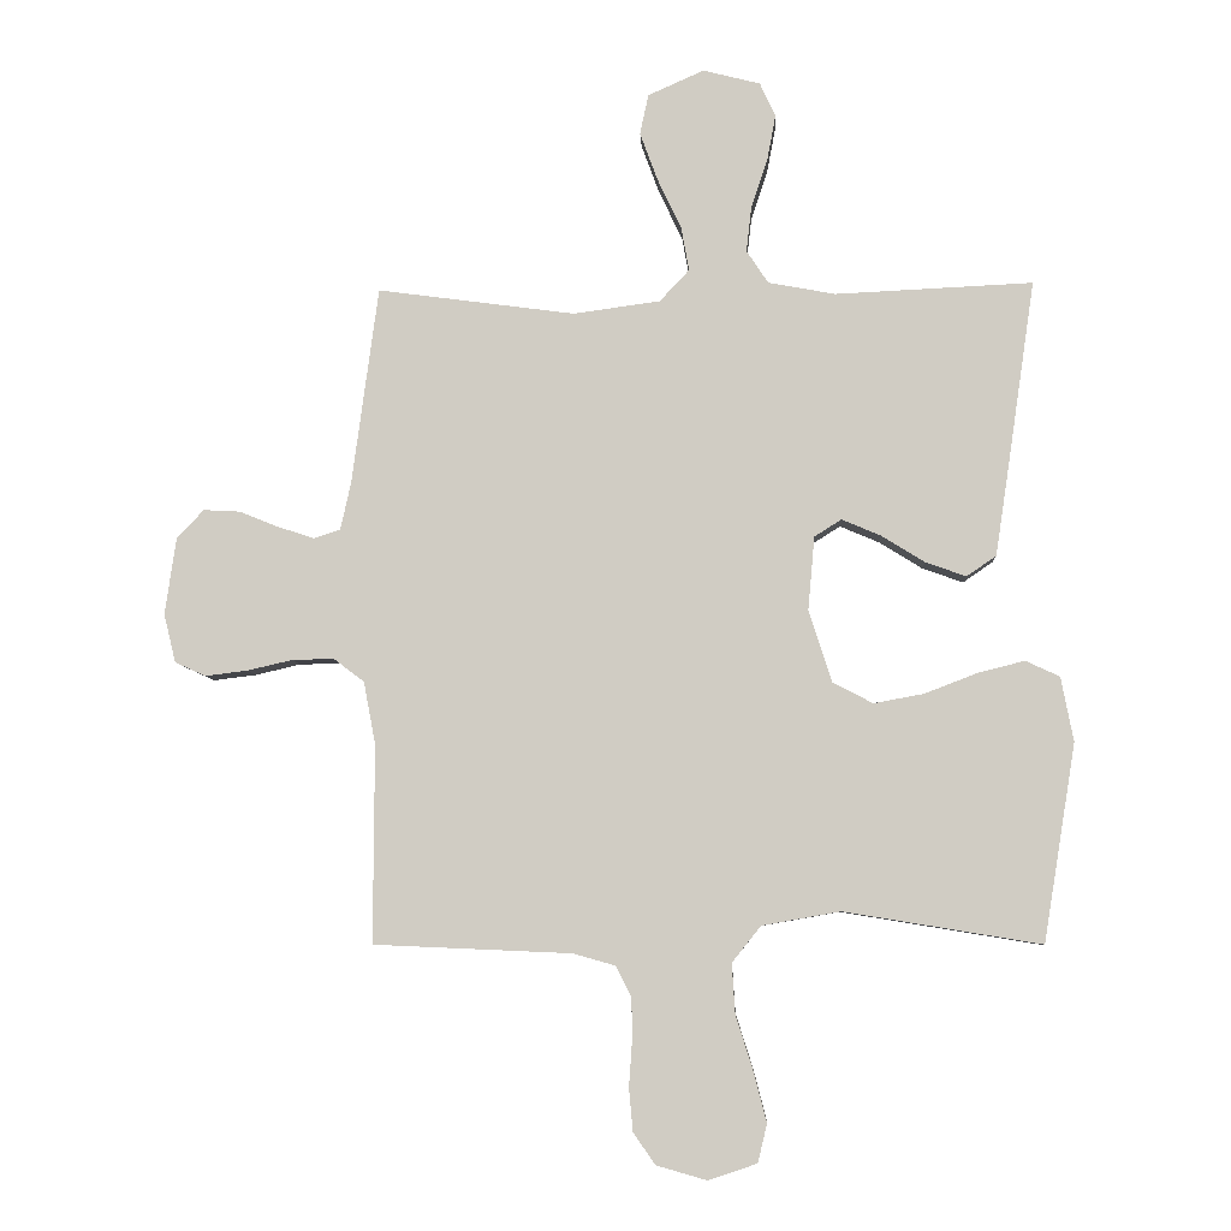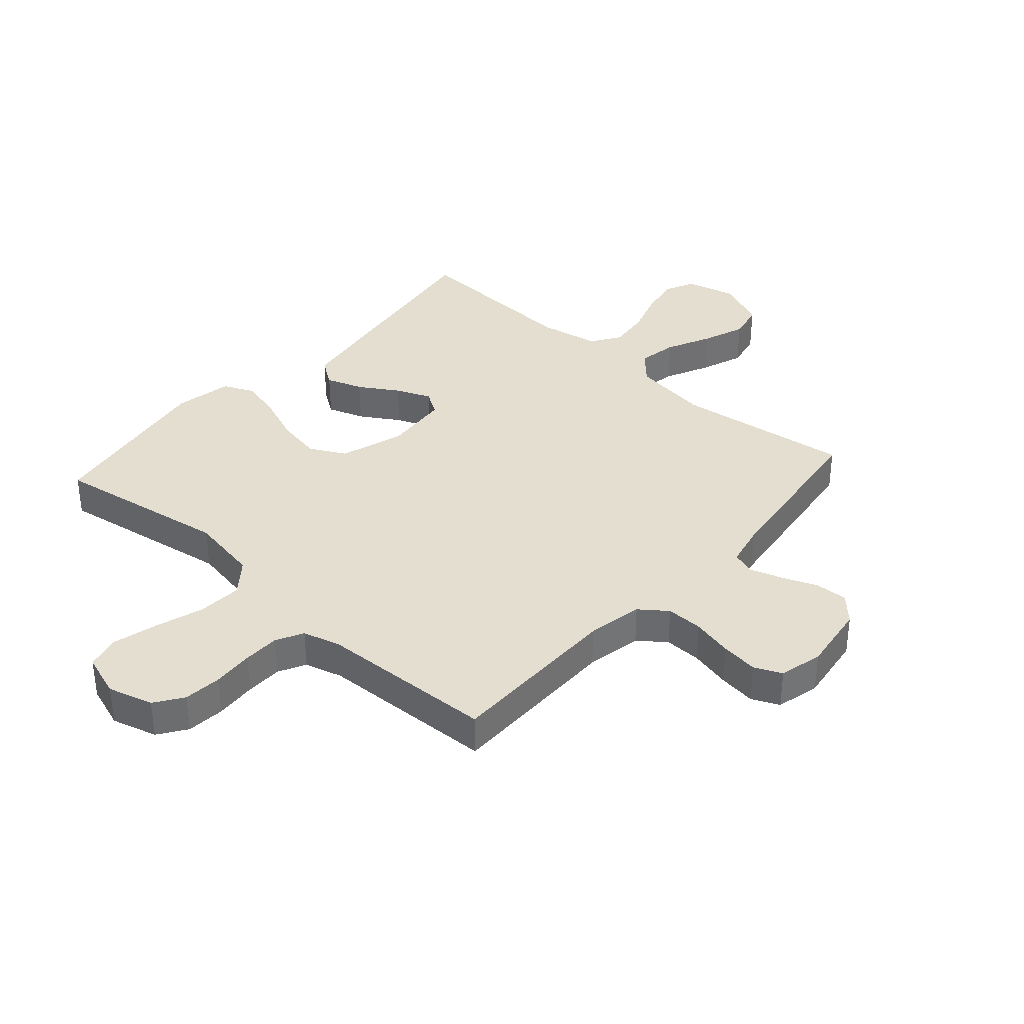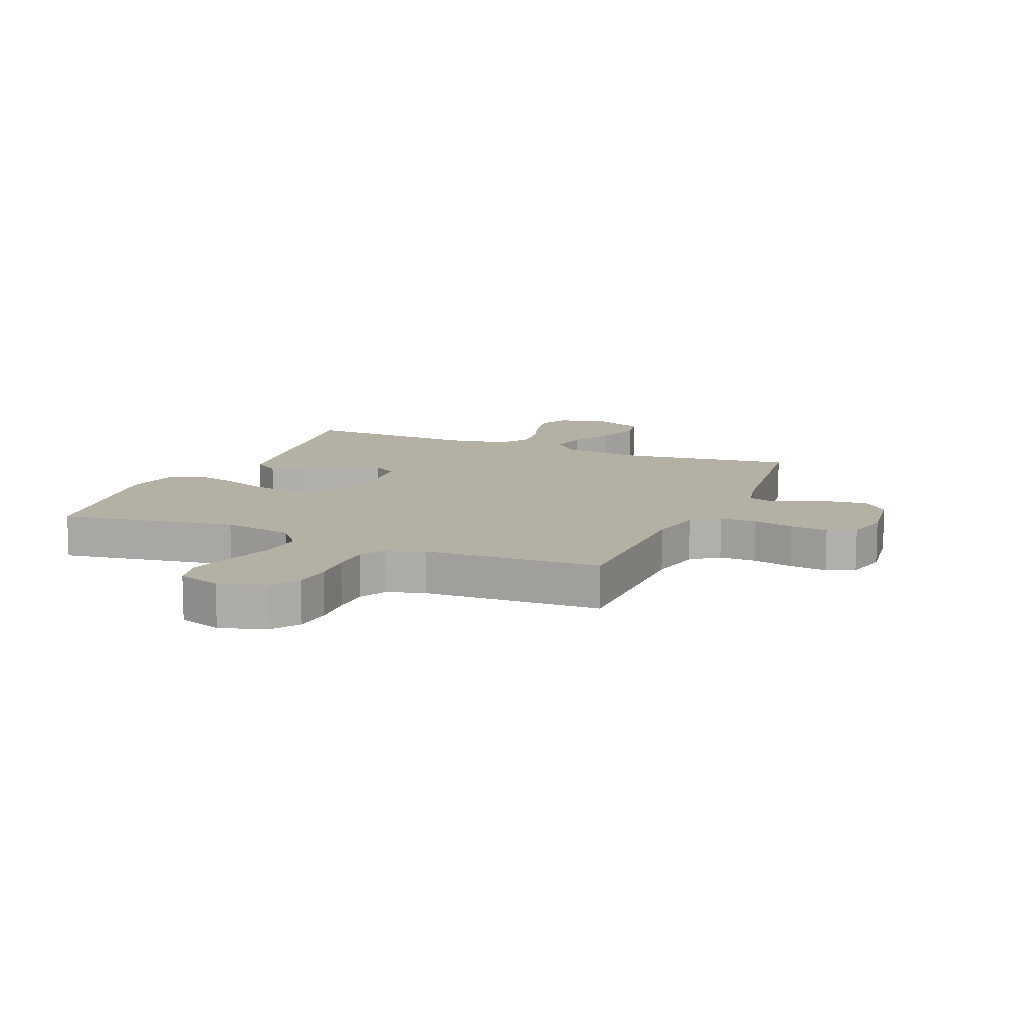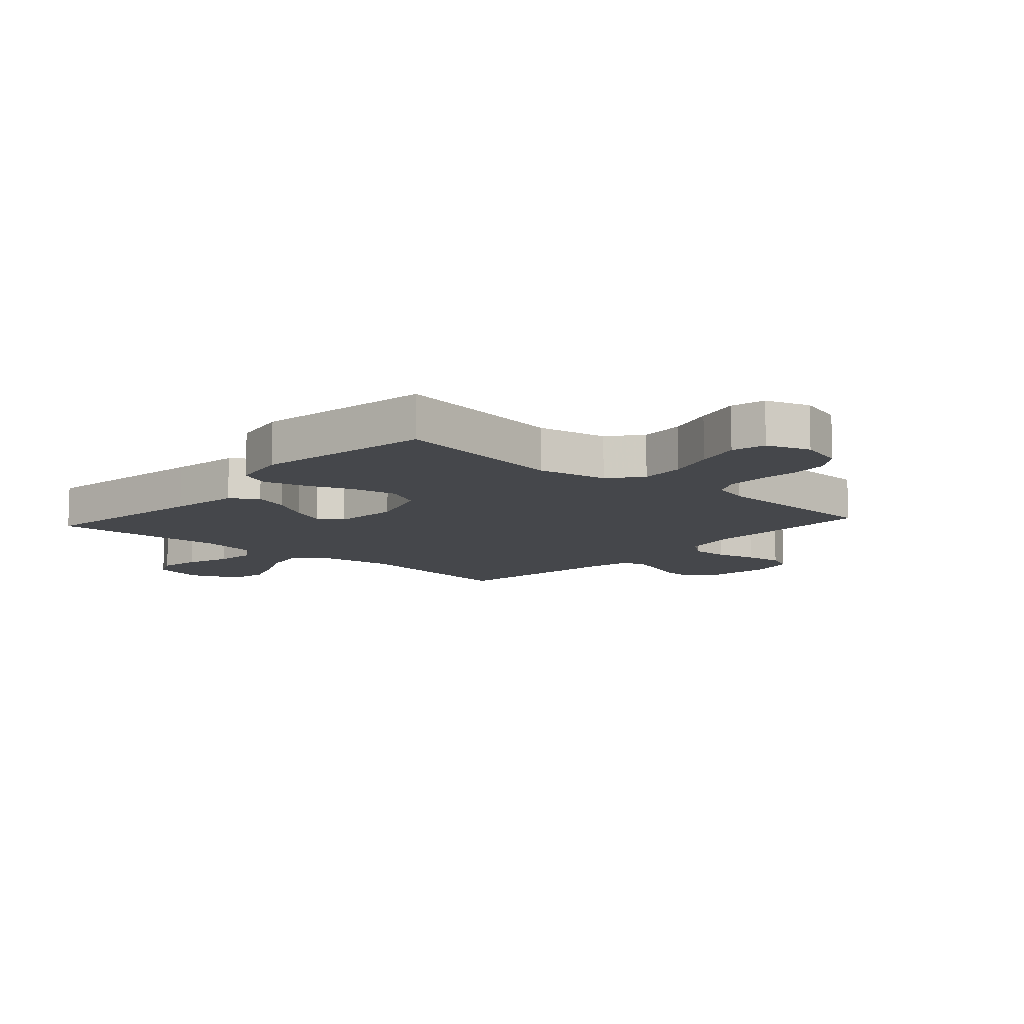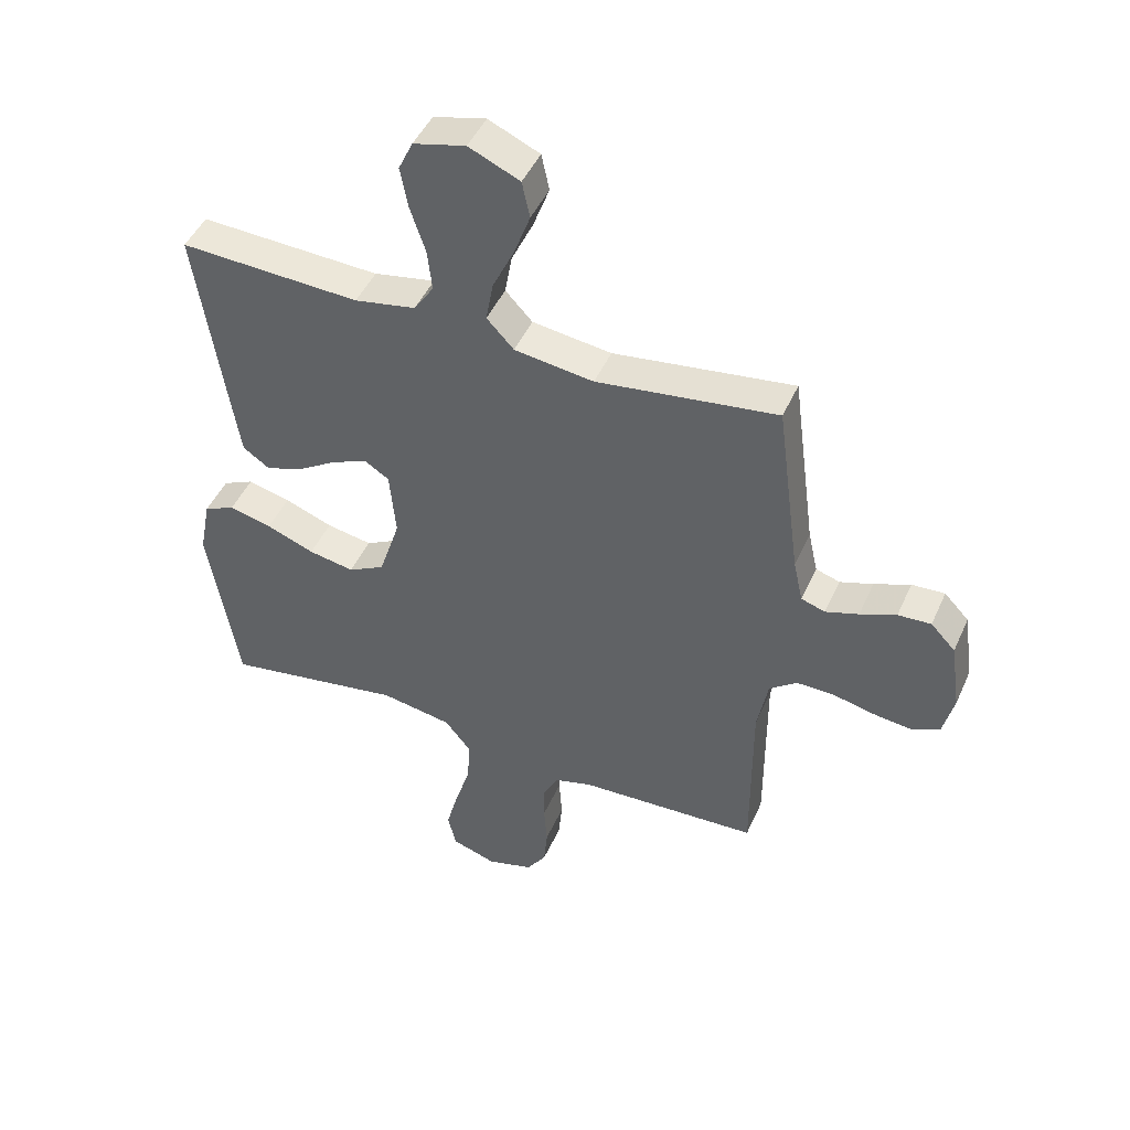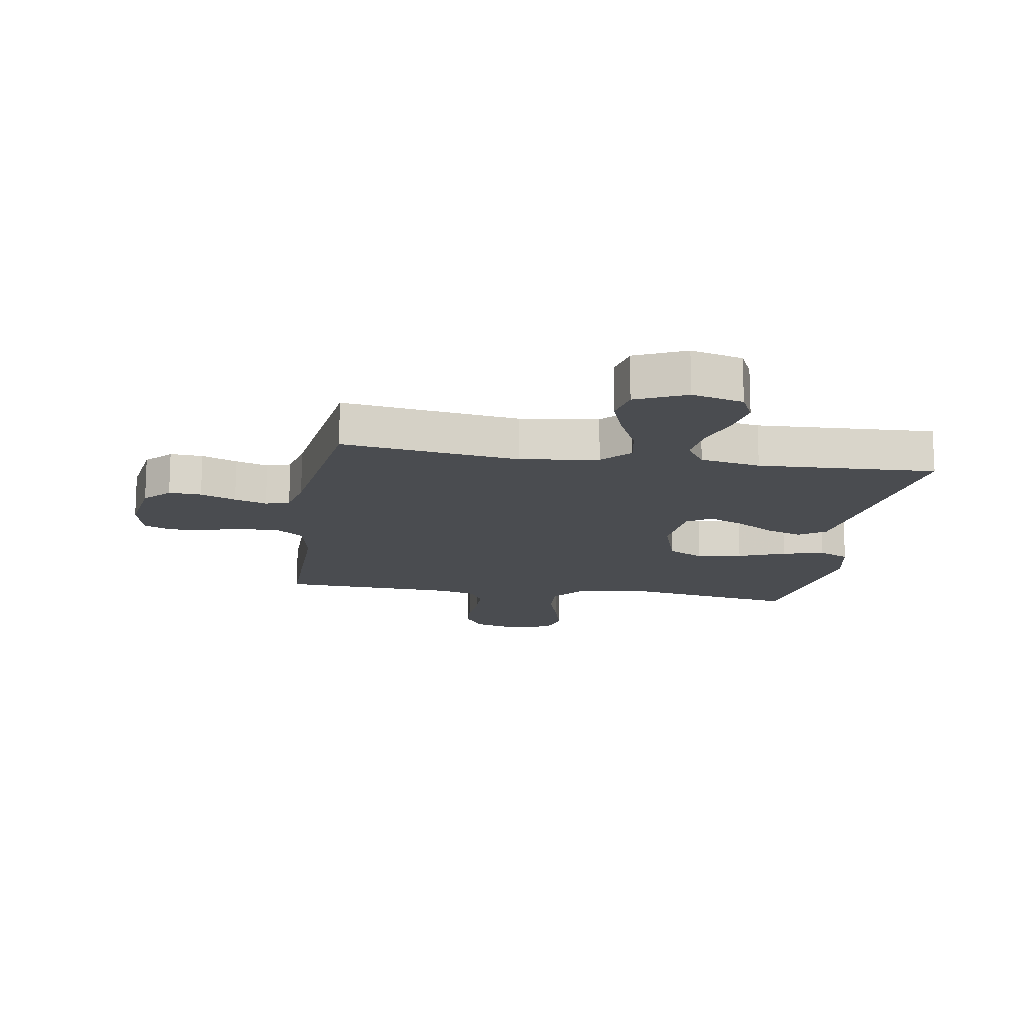
<metadata>
{"format":"obj","ext":"obj","renderer":"f3d","projection":"perspective","resolution":1024,"background":"white","views":[{"elev":-6.8,"azim":2.8,"up":"+Z"},{"elev":36.5,"azim":-138.3,"up":"+Y"},{"elev":11.5,"azim":-157.1,"up":"+Y"},{"elev":-10.4,"azim":138.3,"up":"+Y"},{"elev":46.4,"azim":-156.8,"up":"+Z"},{"elev":-15.0,"azim":-9.1,"up":"+Y"}]}
</metadata>
<code>
v 0.5 0.07 -0.5
v 0.2 0.07 -0.451
v 0.081 0.07 -0.472
v 0.037 0.07 -0.527
v 0.042 0.07 -0.603
v 0.068 0.07 -0.685
v 0.088 0.07 -0.762
v 0.074 0.07 -0.82
v 0 0.07 -0.845
v -0.077 0.07 -0.823
v -0.11 0.07 -0.775
v -0.116 0.07 -0.71
v -0.111 0.07 -0.64
v -0.112 0.07 -0.577
v -0.136 0.07 -0.531
v -0.2 0.07 -0.513
v -0.5 0.07 -0.5
v -0.499 0.07 -0.2
v -0.517 0.07 -0.105
v -0.563 0.07 -0.07
v -0.626 0.07 -0.071
v -0.695 0.07 -0.087
v -0.759 0.07 -0.095
v -0.806 0.07 -0.074
v -0.824 0.07 0
v -0.807 0.07 0.117
v -0.766 0.07 0.16
v -0.711 0.07 0.157
v -0.651 0.07 0.133
v -0.596 0.07 0.115
v -0.556 0.07 0.128
v -0.54 0.07 0.2
v -0.5 0.07 0.5
v -0.2 0.07 0.46
v -0.068 0.07 0.478
v -0.023 0.07 0.526
v -0.035 0.07 0.593
v -0.071 0.07 0.669
v -0.098 0.07 0.742
v -0.085 0.07 0.803
v 0 0.07 0.841
v 0.087 0.07 0.819
v 0.111 0.07 0.768
v 0.098 0.07 0.699
v 0.073 0.07 0.624
v 0.065 0.07 0.555
v 0.098 0.07 0.505
v 0.2 0.07 0.486
v 0.5 0.07 0.5
v 0.456 0.07 0.2
v 0.438 0.07 0.081
v 0.393 0.07 0.05
v 0.331 0.07 0.072
v 0.265 0.07 0.113
v 0.206 0.07 0.138
v 0.165 0.07 0.112
v 0.155 0.07 0
v 0.19 0.07 -0.109
v 0.251 0.07 -0.141
v 0.327 0.07 -0.127
v 0.407 0.07 -0.096
v 0.478 0.07 -0.078
v 0.53 0.07 -0.102
v 0.549 0.07 -0.2
v 0.5 0 -0.5
v 0.2 0 -0.451
v 0.081 0 -0.472
v 0.037 0 -0.527
v 0.042 0 -0.603
v 0.068 0 -0.685
v 0.088 0 -0.762
v 0.074 0 -0.82
v 0 0 -0.845
v -0.077 0 -0.823
v -0.11 0 -0.775
v -0.116 0 -0.71
v -0.111 0 -0.64
v -0.112 0 -0.577
v -0.136 0 -0.531
v -0.2 0 -0.513
v -0.5 0 -0.5
v -0.499 0 -0.2
v -0.517 0 -0.105
v -0.563 0 -0.07
v -0.626 0 -0.071
v -0.695 0 -0.087
v -0.759 0 -0.095
v -0.806 0 -0.074
v -0.824 0 0
v -0.807 0 0.117
v -0.766 0 0.16
v -0.711 0 0.157
v -0.651 0 0.133
v -0.596 0 0.115
v -0.556 0 0.128
v -0.54 0 0.2
v -0.5 0 0.5
v -0.2 0 0.46
v -0.068 0 0.478
v -0.023 0 0.526
v -0.035 0 0.593
v -0.071 0 0.669
v -0.098 0 0.742
v -0.085 0 0.803
v 0 0 0.841
v 0.087 0 0.819
v 0.111 0 0.768
v 0.098 0 0.699
v 0.073 0 0.624
v 0.065 0 0.555
v 0.098 0 0.505
v 0.2 0 0.486
v 0.5 0 0.5
v 0.456 0 0.2
v 0.438 0 0.081
v 0.393 0 0.05
v 0.331 0 0.072
v 0.265 0 0.113
v 0.206 0 0.138
v 0.165 0 0.112
v 0.155 0 0
v 0.19 0 -0.109
v 0.251 0 -0.141
v 0.327 0 -0.127
v 0.407 0 -0.096
v 0.478 0 -0.078
v 0.53 0 -0.102
v 0.549 0 -0.2
f 63 64 1 2
f 60 61 62 63
f 59 60 63 2
f 58 59 2 3
f 57 58 3 4
f 56 57 4
f 51 52 53 54
f 51 54 55
f 48 49 50 51
f 47 48 51 55
f 46 47 55 56
f 42 43 44 45
f 42 45 46
f 41 42 46
f 37 38 39 40
f 37 40 41 46
f 32 33 34
f 31 32 34 35
f 26 27 28 29
f 26 29 30
f 25 26 30
f 24 25 30 31
f 21 22 23 24
f 16 17 18
f 15 16 18 19
f 10 11 12 13
f 10 13 14
f 9 10 14
f 8 9 14
f 5 6 7 8
f 5 8 14 15
f 46 56 4
f 36 37 46
f 35 36 46 4
f 21 24 31 35
f 20 21 35
f 19 20 35
f 15 19 35
f 4 5 15 35
f 66 65 128 127
f 127 126 125 124
f 66 127 124 123
f 67 66 123 122
f 68 67 122 121
f 68 121 120
f 118 117 116 115
f 119 118 115
f 115 114 113 112
f 119 115 112 111
f 120 119 111 110
f 109 108 107 106
f 110 109 106
f 110 106 105
f 104 103 102 101
f 110 105 104 101
f 98 97 96
f 99 98 96 95
f 93 92 91 90
f 94 93 90
f 94 90 89
f 95 94 89 88
f 88 87 86 85
f 82 81 80
f 83 82 80 79
f 77 76 75 74
f 78 77 74
f 78 74 73
f 78 73 72
f 72 71 70 69
f 79 78 72 69
f 68 120 110
f 110 101 100
f 68 110 100 99
f 99 95 88 85
f 99 85 84
f 99 84 83
f 99 83 79
f 99 79 69 68
f 1 65 66 2
f 2 66 67 3
f 3 67 68 4
f 4 68 69 5
f 5 69 70 6
f 6 70 71 7
f 7 71 72 8
f 8 72 73 9
f 9 73 74 10
f 10 74 75 11
f 11 75 76 12
f 12 76 77 13
f 13 77 78 14
f 14 78 79 15
f 15 79 80 16
f 16 80 81 17
f 17 81 82 18
f 18 82 83 19
f 19 83 84 20
f 20 84 85 21
f 21 85 86 22
f 22 86 87 23
f 23 87 88 24
f 24 88 89 25
f 25 89 90 26
f 26 90 91 27
f 27 91 92 28
f 28 92 93 29
f 29 93 94 30
f 30 94 95 31
f 31 95 96 32
f 32 96 97 33
f 33 97 98 34
f 34 98 99 35
f 35 99 100 36
f 36 100 101 37
f 37 101 102 38
f 38 102 103 39
f 39 103 104 40
f 40 104 105 41
f 41 105 106 42
f 42 106 107 43
f 43 107 108 44
f 44 108 109 45
f 45 109 110 46
f 46 110 111 47
f 47 111 112 48
f 48 112 113 49
f 49 113 114 50
f 50 114 115 51
f 51 115 116 52
f 52 116 117 53
f 53 117 118 54
f 54 118 119 55
f 55 119 120 56
f 56 120 121 57
f 57 121 122 58
f 58 122 123 59
f 59 123 124 60
f 60 124 125 61
f 61 125 126 62
f 62 126 127 63
f 63 127 128 64
f 64 128 65 1

</code>
